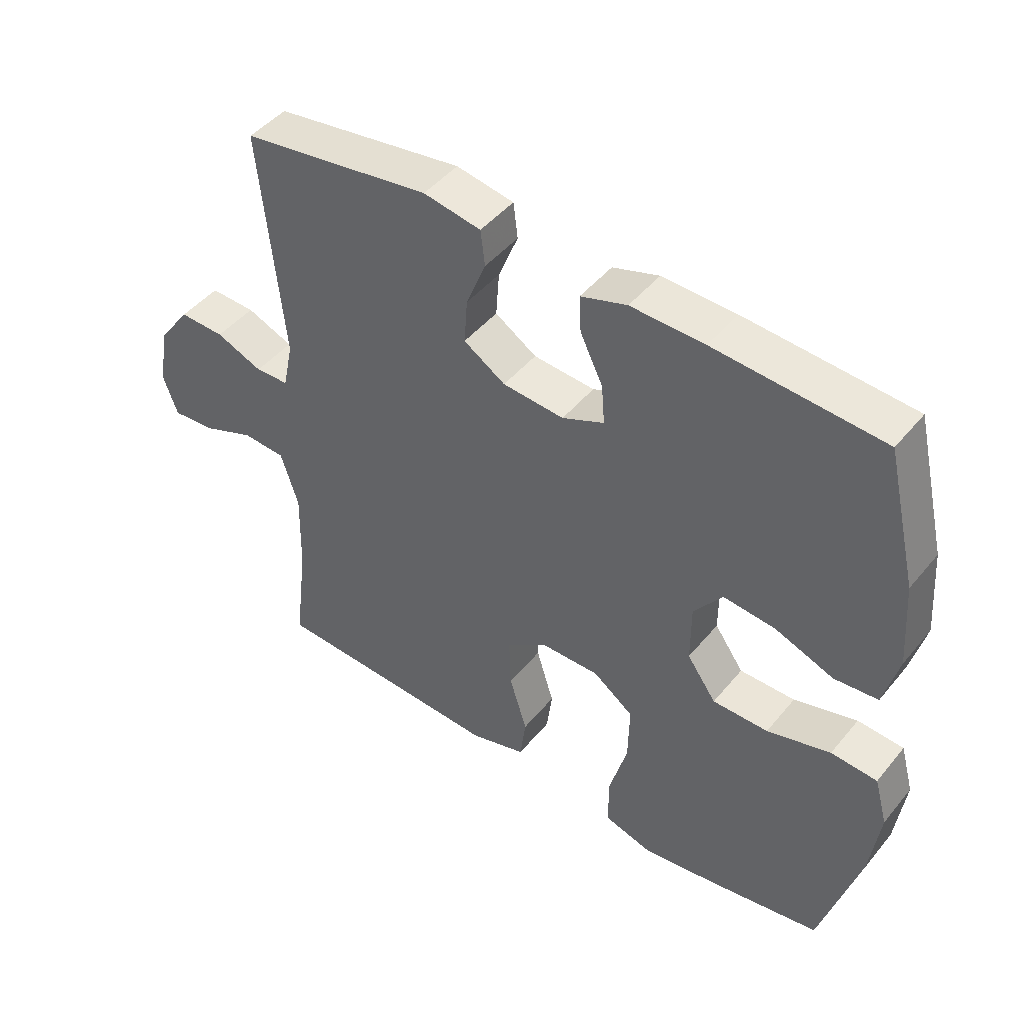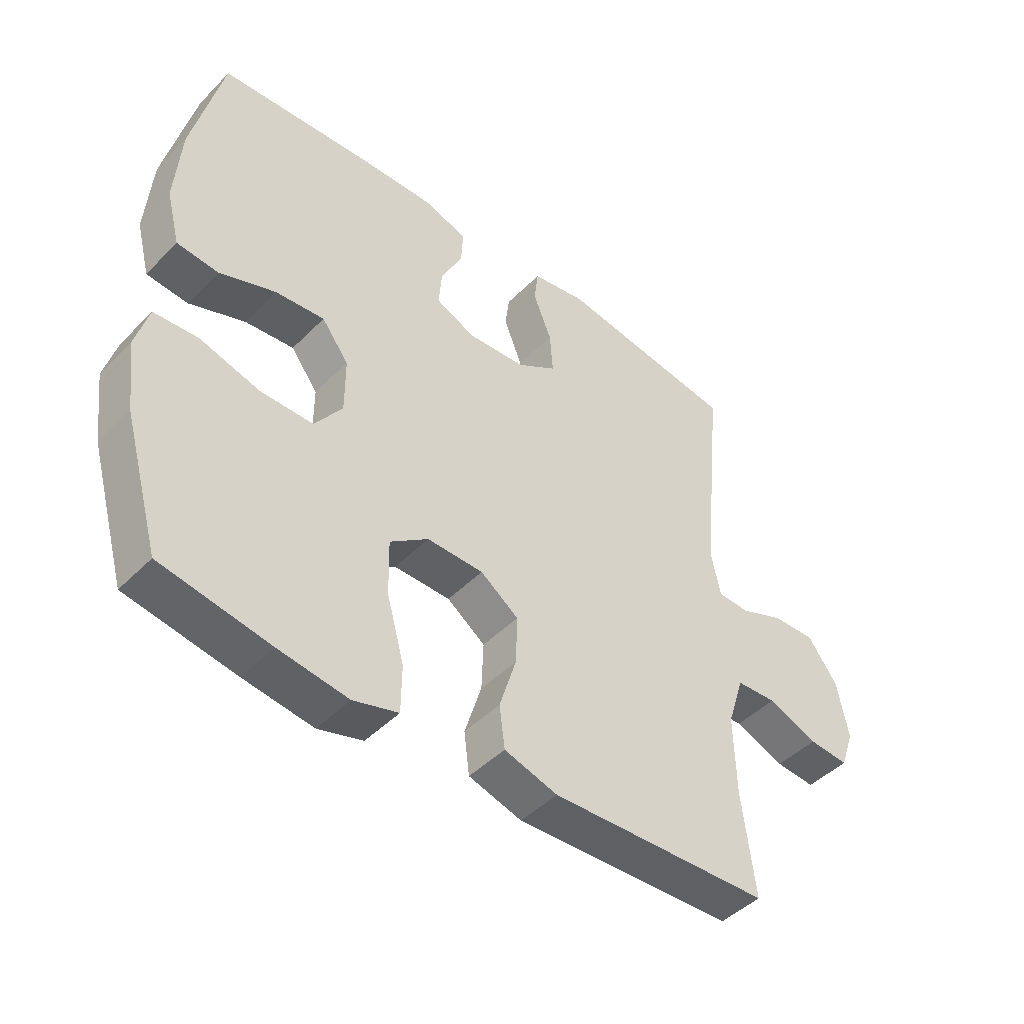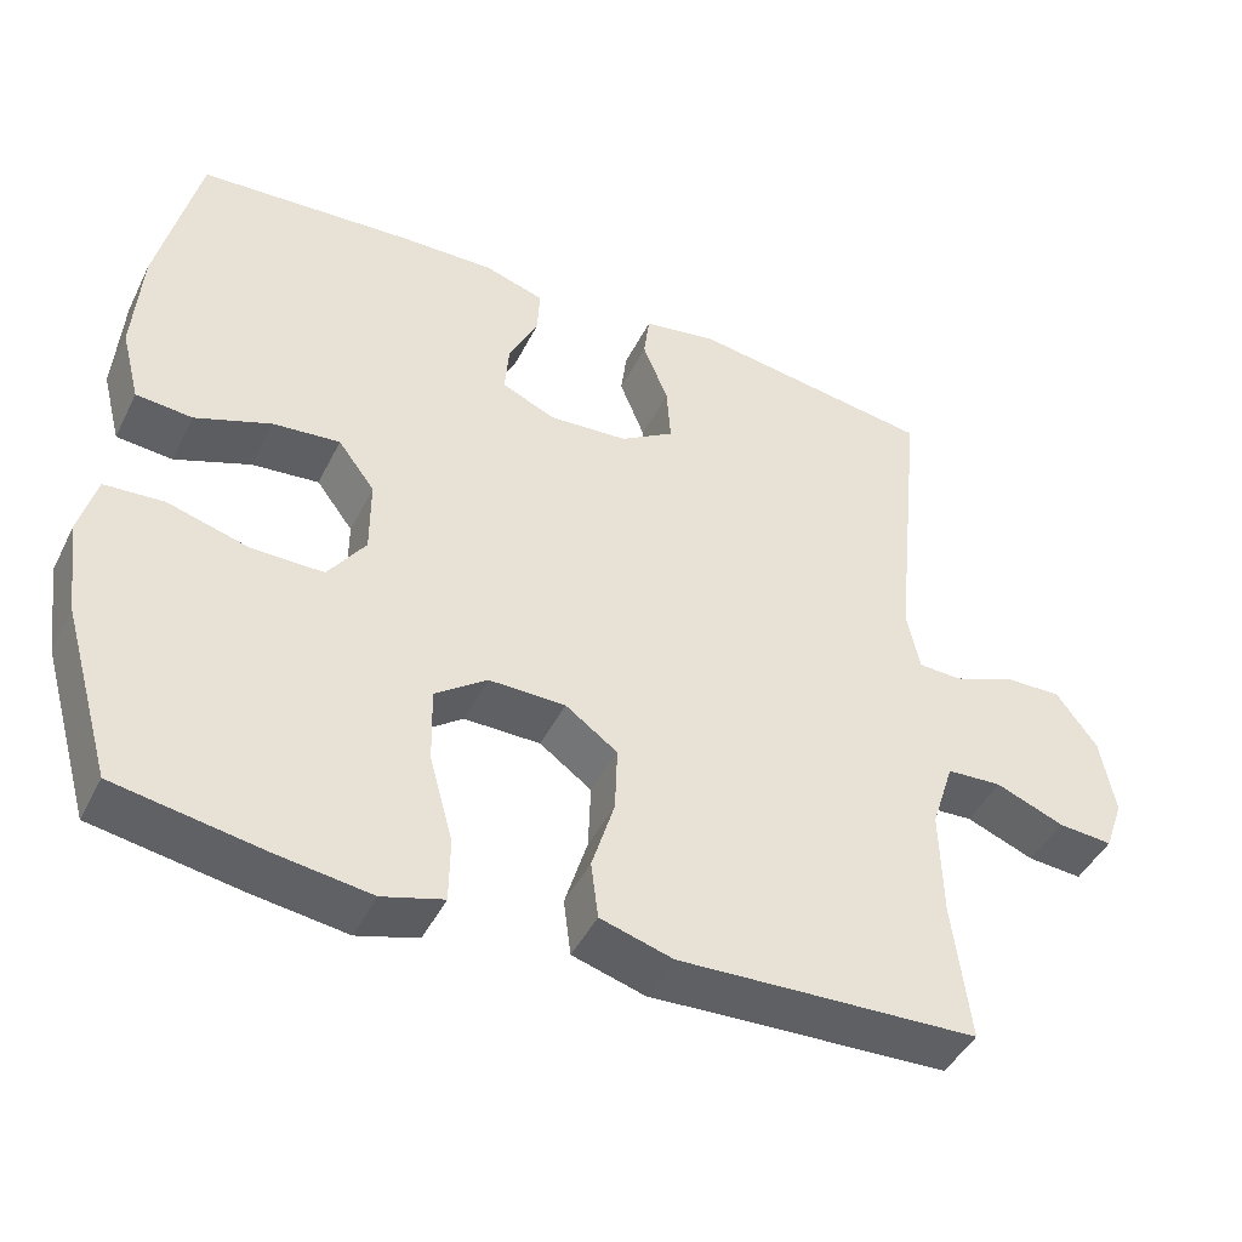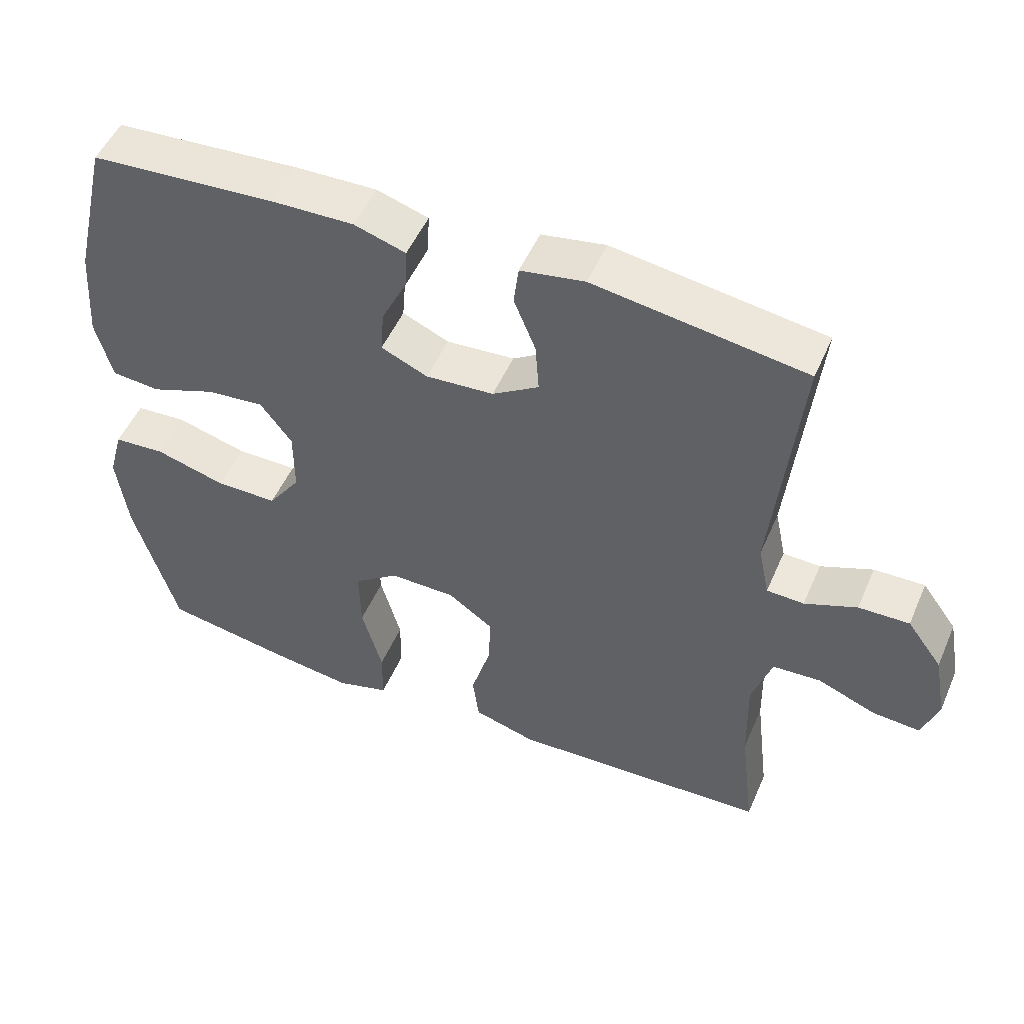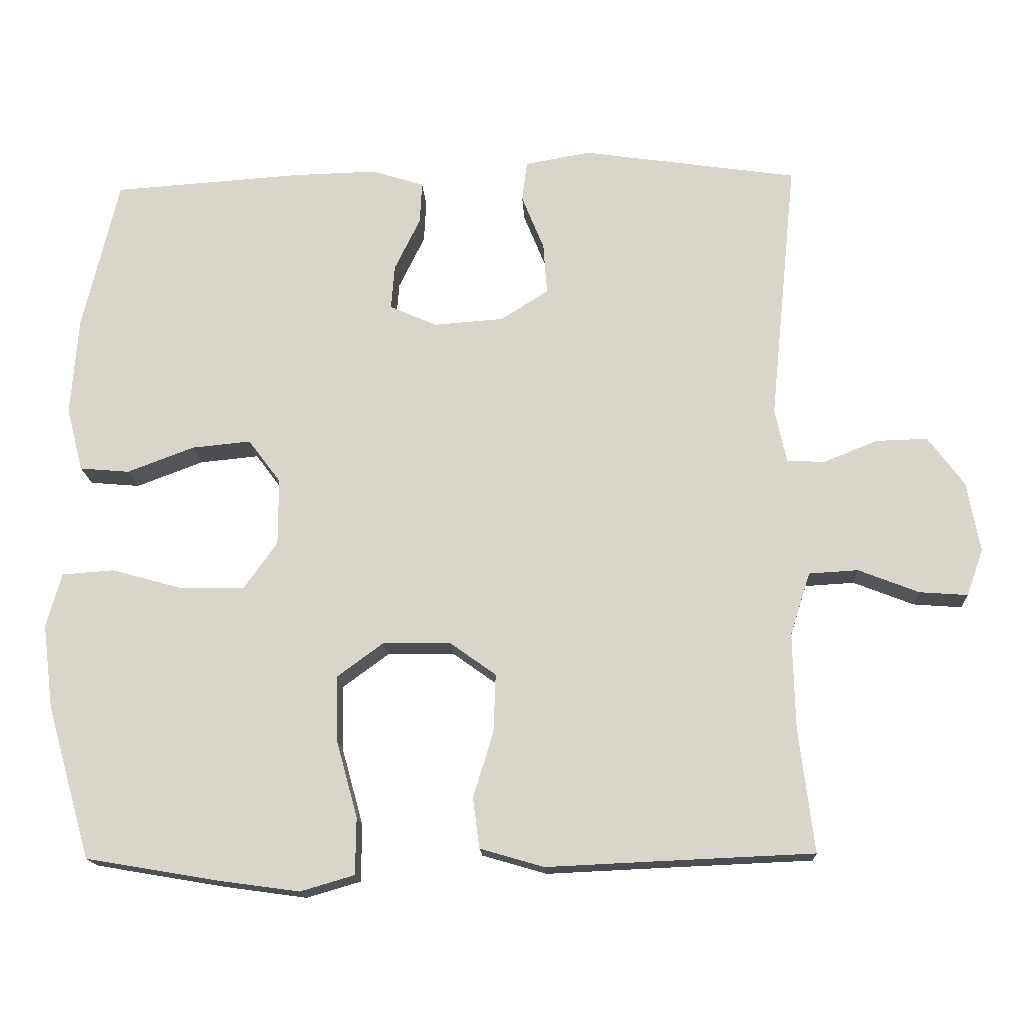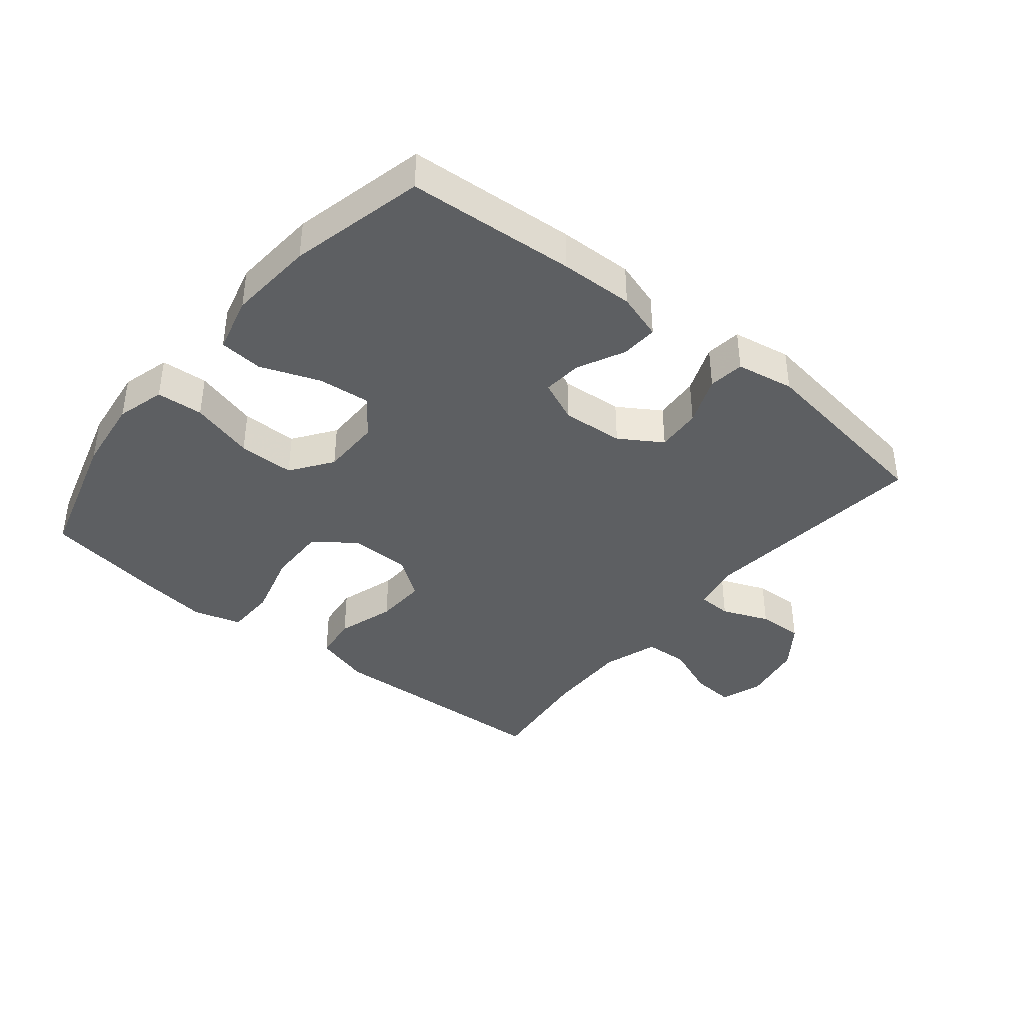
<metadata>
{"format":"obj","ext":"obj","renderer":"f3d","projection":"perspective","resolution":1024,"background":"white","views":[{"elev":46.0,"azim":-143.1,"up":"+Z"},{"elev":-45.7,"azim":-41.2,"up":"+Z"},{"elev":-44.8,"azim":-25.3,"up":"+Z"},{"elev":50.9,"azim":23.1,"up":"+Z"},{"elev":-16.4,"azim":2.9,"up":"+Z"},{"elev":-39.6,"azim":-39.2,"up":"+Y"}]}
</metadata>
<code>
v -0.5 0.07 0.5
v -0.236 0.07 0.518
v -0.12 0.07 0.521
v -0.047 0.07 0.498
v -0.05 0.07 0.44
v -0.086 0.07 0.366
v -0.091 0.07 0.304
v -0.025 0.07 0.275
v 0.072 0.07 0.282
v 0.138 0.07 0.324
v 0.133 0.07 0.395
v 0.102 0.07 0.472
v 0.109 0.07 0.528
v 0.2 0.07 0.544
v 0.5 0.07 0.5
v 0.463 0.07 0.134
v 0.479 0.07 0.058
v 0.532 0.07 0.056
v 0.606 0.07 0.086
v 0.678 0.07 0.088
v 0.728 0.07 0.02
v 0.746 0.07 -0.077
v 0.723 0.07 -0.142
v 0.656 0.07 -0.137
v 0.572 0.07 -0.104
v 0.504 0.07 -0.108
v 0.476 0.07 -0.195
v 0.479 0.07 -0.328
v 0.5 0.07 -0.5
v 0.265 0.07 -0.51
v 0.131 0.07 -0.516
v 0.042 0.07 -0.49
v 0.033 0.07 -0.42
v 0.061 0.07 -0.329
v 0.064 0.07 -0.248
v 0 0.07 -0.202
v -0.094 0.07 -0.201
v -0.158 0.07 -0.248
v -0.156 0.07 -0.341
v -0.127 0.07 -0.446
v -0.128 0.07 -0.525
v -0.203 0.07 -0.547
v -0.319 0.07 -0.531
v -0.5 0.07 -0.5
v -0.561 0.07 -0.288
v -0.576 0.07 -0.171
v -0.555 0.07 -0.095
v -0.482 0.07 -0.09
v -0.382 0.07 -0.118
v -0.294 0.07 -0.118
v -0.248 0.07 -0.053
v -0.248 0.07 0.04
v -0.293 0.07 0.1
v -0.375 0.07 0.092
v -0.468 0.07 0.057
v -0.537 0.07 0.063
v -0.56 0.07 0.152
v -0.55 0.07 0.288
v -0.5 0 0.5
v -0.236 0 0.518
v -0.12 0 0.521
v -0.047 0 0.498
v -0.05 0 0.44
v -0.086 0 0.366
v -0.091 0 0.304
v -0.025 0 0.275
v 0.072 0 0.282
v 0.138 0 0.324
v 0.133 0 0.395
v 0.102 0 0.472
v 0.109 0 0.528
v 0.2 0 0.544
v 0.5 0 0.5
v 0.463 0 0.134
v 0.479 0 0.058
v 0.532 0 0.056
v 0.606 0 0.086
v 0.678 0 0.088
v 0.728 0 0.02
v 0.746 0 -0.077
v 0.723 0 -0.142
v 0.656 0 -0.137
v 0.572 0 -0.104
v 0.504 0 -0.108
v 0.476 0 -0.195
v 0.479 0 -0.328
v 0.5 0 -0.5
v 0.265 0 -0.51
v 0.131 0 -0.516
v 0.042 0 -0.49
v 0.033 0 -0.42
v 0.061 0 -0.329
v 0.064 0 -0.248
v 0 0 -0.202
v -0.094 0 -0.201
v -0.158 0 -0.248
v -0.156 0 -0.341
v -0.127 0 -0.446
v -0.128 0 -0.525
v -0.203 0 -0.547
v -0.319 0 -0.531
v -0.5 0 -0.5
v -0.561 0 -0.288
v -0.576 0 -0.171
v -0.555 0 -0.095
v -0.482 0 -0.09
v -0.382 0 -0.118
v -0.294 0 -0.118
v -0.248 0 -0.053
v -0.248 0 0.04
v -0.293 0 0.1
v -0.375 0 0.092
v -0.468 0 0.057
v -0.537 0 0.063
v -0.56 0 0.152
v -0.55 0 0.288
f 4 5 6
f 3 4 6
f 2 3 6
f 1 2 6
f 58 1 6
f 57 58 6
f 56 57 6
f 55 56 6
f 54 55 6
f 53 54 6 7
f 52 53 7 8
f 51 52 8 9
f 50 51 9 10
f 47 48 49
f 46 47 49
f 45 46 49
f 44 45 49
f 43 44 49
f 42 43 49
f 41 42 49
f 40 41 49
f 39 40 49
f 38 39 49 50
f 37 38 50 10
f 32 33 34
f 31 32 34
f 30 31 34
f 30 34 35
f 29 30 35
f 28 29 35
f 27 28 35 36
f 23 24 25
f 22 23 25
f 21 22 25
f 20 21 25
f 19 20 25
f 18 19 25
f 17 18 25 26
f 36 37 10
f 27 36 10
f 26 27 10
f 17 26 10
f 16 17 10
f 14 15 16
f 13 14 16
f 12 13 16
f 11 12 16
f 10 11 16
f 64 63 62
f 64 62 61
f 64 61 60
f 64 60 59
f 64 59 116
f 64 116 115
f 64 115 114
f 64 114 113
f 64 113 112
f 65 64 112 111
f 66 65 111 110
f 67 66 110 109
f 68 67 109 108
f 107 106 105
f 107 105 104
f 107 104 103
f 107 103 102
f 107 102 101
f 107 101 100
f 107 100 99
f 107 99 98
f 107 98 97
f 108 107 97 96
f 68 108 96 95
f 92 91 90
f 92 90 89
f 92 89 88
f 93 92 88
f 93 88 87
f 93 87 86
f 94 93 86 85
f 83 82 81
f 83 81 80
f 83 80 79
f 83 79 78
f 83 78 77
f 83 77 76
f 84 83 76 75
f 68 95 94
f 68 94 85
f 68 85 84
f 68 84 75
f 68 75 74
f 74 73 72
f 74 72 71
f 74 71 70
f 74 70 69
f 74 69 68
f 1 59 60 2
f 2 60 61 3
f 3 61 62 4
f 4 62 63 5
f 5 63 64 6
f 6 64 65 7
f 7 65 66 8
f 8 66 67 9
f 9 67 68 10
f 10 68 69 11
f 11 69 70 12
f 12 70 71 13
f 13 71 72 14
f 14 72 73 15
f 15 73 74 16
f 16 74 75 17
f 17 75 76 18
f 18 76 77 19
f 19 77 78 20
f 20 78 79 21
f 21 79 80 22
f 22 80 81 23
f 23 81 82 24
f 24 82 83 25
f 25 83 84 26
f 26 84 85 27
f 27 85 86 28
f 28 86 87 29
f 29 87 88 30
f 30 88 89 31
f 31 89 90 32
f 32 90 91 33
f 33 91 92 34
f 34 92 93 35
f 35 93 94 36
f 36 94 95 37
f 37 95 96 38
f 38 96 97 39
f 39 97 98 40
f 40 98 99 41
f 41 99 100 42
f 42 100 101 43
f 43 101 102 44
f 44 102 103 45
f 45 103 104 46
f 46 104 105 47
f 47 105 106 48
f 48 106 107 49
f 49 107 108 50
f 50 108 109 51
f 51 109 110 52
f 52 110 111 53
f 53 111 112 54
f 54 112 113 55
f 55 113 114 56
f 56 114 115 57
f 57 115 116 58
f 58 116 59 1

</code>
